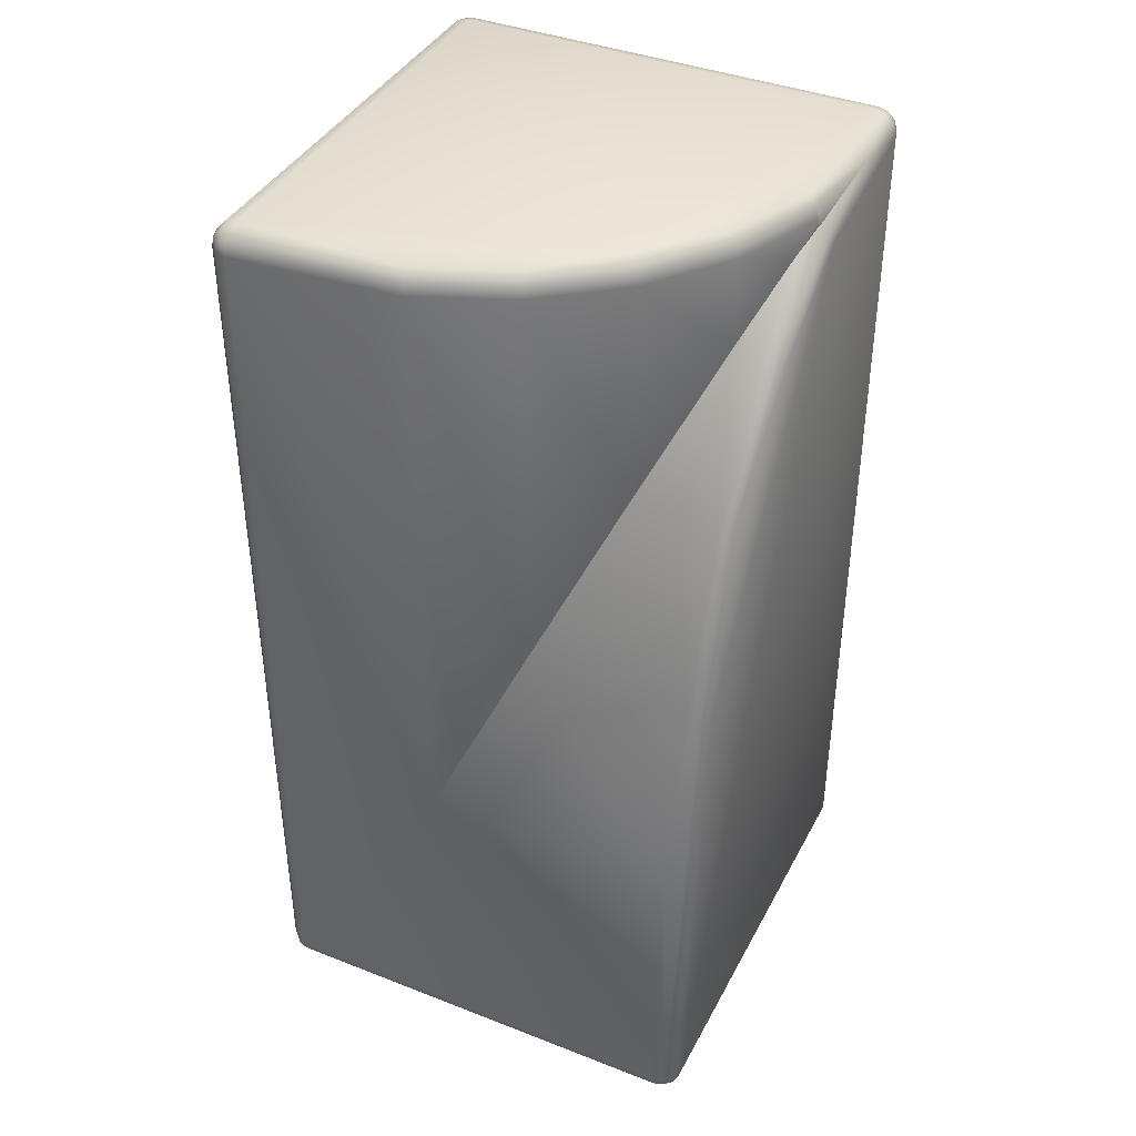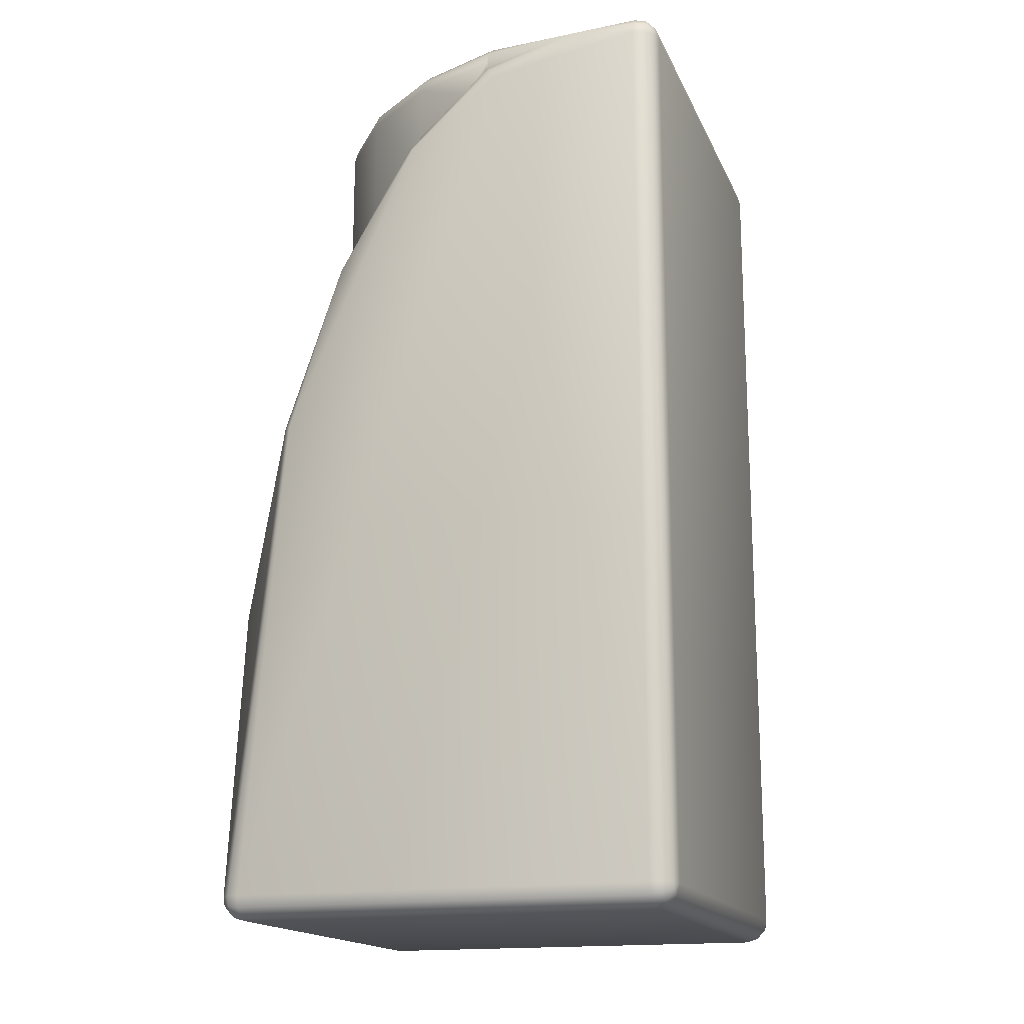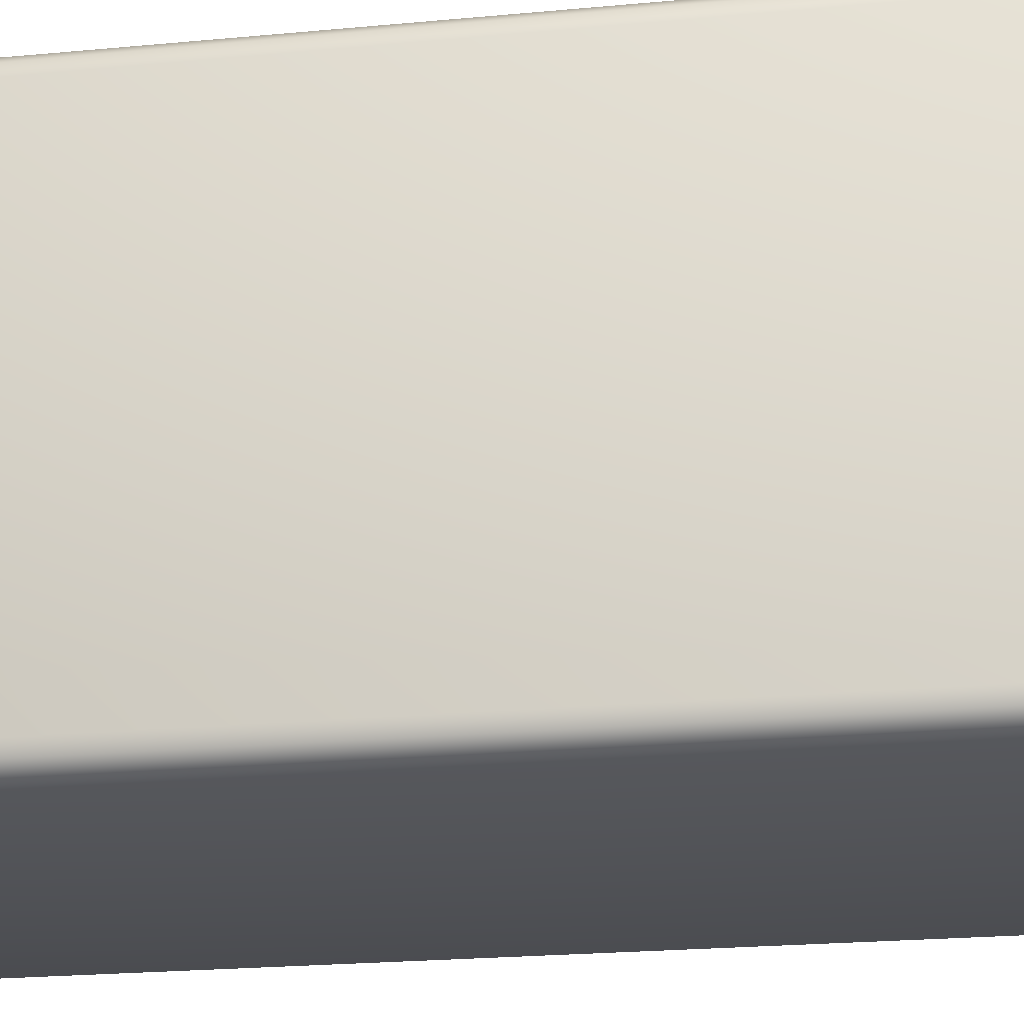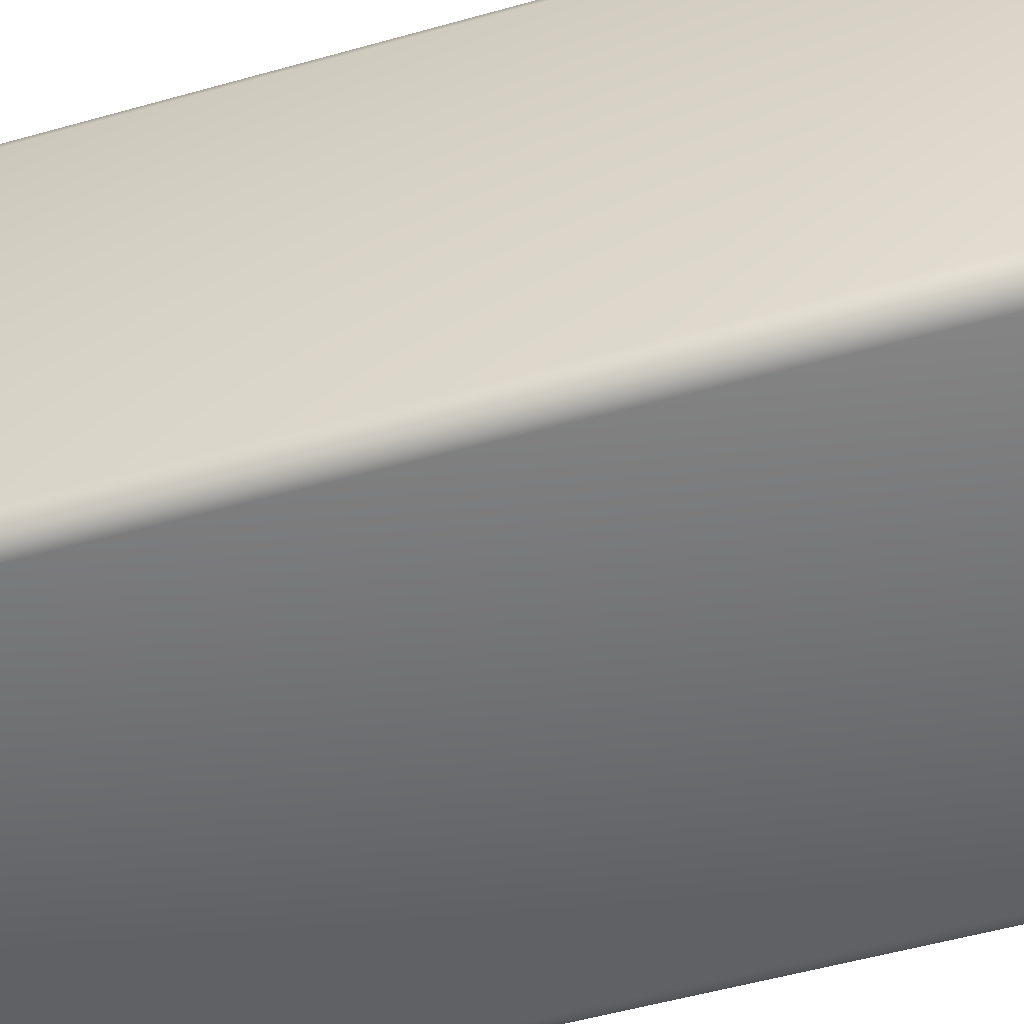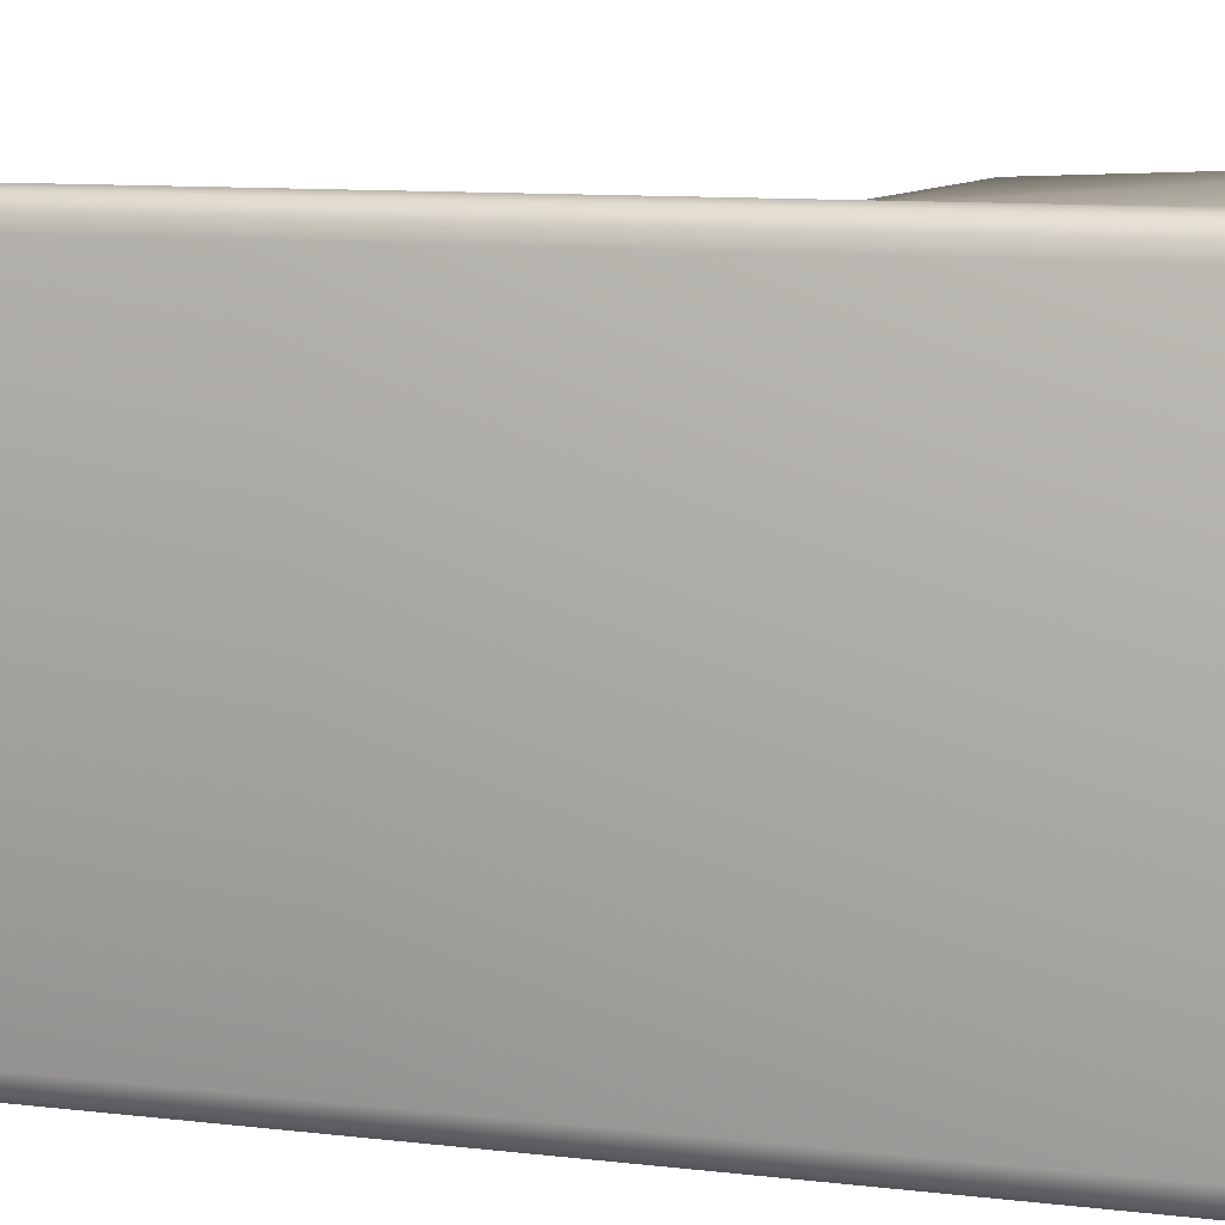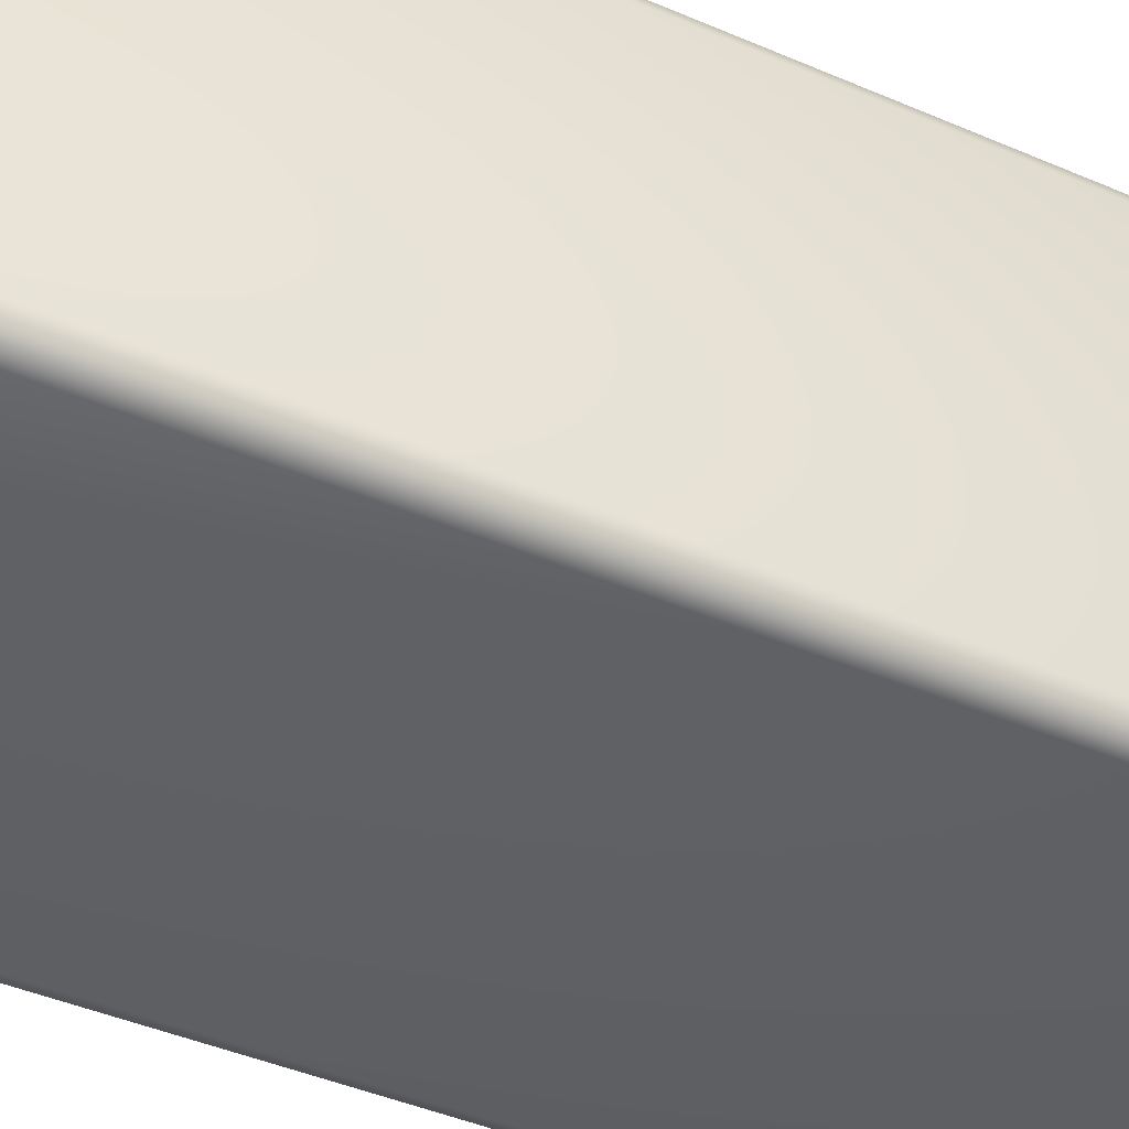
<metadata>
{"format":"obj","ext":"obj","renderer":"f3d","projection":"perspective","resolution":1024,"background":"white","views":[{"elev":40.0,"azim":-154.3,"up":"+Z"},{"elev":-16.8,"azim":-71.9,"up":"+Z"},{"elev":-21.6,"azim":99.6,"up":"+Y"},{"elev":-54.0,"azim":106.7,"up":"+Y"},{"elev":9.2,"azim":108.4,"up":"+Y"},{"elev":-44.6,"azim":63.5,"up":"+Y"}]}
</metadata>
<code>
o GT_Long_Inner_Left_Corner_Leaf_Block.001
v -0.45 -0.475 1.493
v 0.45 -0.475 1.493
v 0.45 -0.45 1.5
v 0.4717 -0.475 1.488
v 0.475 -0.45 1.493
v 0.4625 -0.4933 1.472
v 0.4717 -0.4933 1.463
v 0.4875 -0.475 1.472
v 0.4933 -0.475 1.45
v 0.5 -0.45 1.45
v 0.4933 -0.45 1.475
v 0.4933 -0.3036 1.475
v 0.4933 -0.3036 1.475
v 0.4933 -0.3035 1.475
v 0.45 0.45 1.5
v 0.475 0.45 1.493
v 0.4717 0.475 1.488
v 0.45 0.475 1.493
v 0.4625 0.4933 1.472
v 0.4875 0.475 1.472
v 0.4717 0.4933 1.463
v 0.4933 0.475 1.45
v 0.475 0.4933 1.45
v 0.4933 0.45 1.475
v 0.5 0.45 1.45
v 0.5 0.45 -0.45
v 0.4933 0.475 -0.45
v 0.5 -0.45 -0.45
v 0.4933 -0.45 -0.475
v 0.4933 0.45 -0.475
v 0.475 -0.45 -0.4933
v 0.475 0.45 -0.4933
v 0.45 0.45 -0.5
v 0.4717 -0.475 -0.4875
v 0.45 -0.475 -0.4933
v 0.4625 -0.4933 -0.4716
v 0.45 -0.4933 -0.475
v 0.45 -0.5 -0.45
v 0.4717 -0.4933 -0.4625
v 0.475 -0.4933 -0.45
v 0.4875 -0.475 -0.4716
v 0.4933 -0.475 -0.45
v 0.475 -0.4933 1.45
v -0.45 -0.5 1.45
v -0.45 -0.5 -0.45
v -0.4933 -0.475 1.45
v -0.475 -0.4933 1.45
v -0.4875 -0.475 -0.4716
v -0.4716 -0.4933 -0.4625
v -0.4933 -0.475 -0.45
v -0.5 -0.45 -0.45
v -0.4933 -0.45 -0.475
v -0.5 0.45 -0.45
v -0.5 -0.1184 1.394
v -0.4933 0.475 -0.45
v -0.4933 0.45 -0.475
v -0.475 0.4933 -0.45
v -0.4933 0.3686 0.5937
v -0.4933 0.08027 1.243
v -0.4933 -0.1057 1.416
v -0.4933 -0.3 1.475
v -0.475 -0.09635 1.433
v -0.4727 -0.09294 1.45
v -0.4662 -0.09468 1.475
v -0.475 -0.45 1.493
v -0.5 -0.45 1.45
v -0.4875 -0.475 1.472
v -0.4933 -0.45 1.475
v -0.4716 -0.4933 1.463
v -0.4716 -0.475 1.488
v -0.4625 -0.4933 1.472
v 0.45 -0.5 1.45
v -0.45 -0.4933 1.475
v 0.45 -0.4933 1.475
v -0.45 -0.45 1.5
v -0.3711 0.0875 1.493
v -0.4486 -0.09942 1.493
v -0.387 0.09665 1.475
v -0.3928 0.1 1.45
v -0.45 -0.03804 1.388
v -0.4727 -0.09294 1.43
v -0.45 0.1 1.259
v -0.3928 0.1 1.259
v -0.45 0.2657 0.9728
v -0.45 0.3928 0.6
v -0.2657 0.2657 0.9728
v -0.09998 0.3928 0.6
v 0.09297 0.4727 0.1659
v -0.45 0.4727 0.1659
v -0.09998 0.3928 1.45
v 0.09297 0.4727 1.45
v -0.2657 0.2657 1.45
v -0.2609 0.261 1.475
v -0.09663 0.387 1.475
v 0.0947 0.4663 1.475
v 0.45 0.5 -0.45
v -0.45 0.5 -0.45
v -0.475 0.3863 0.5983
v -0.475 0.2596 0.97
v -0.475 0.09471 1.255
v -0.4716 0.4933 -0.4625
v -0.4625 0.4933 -0.4716
v 0.45 0.4933 -0.475
v 0.4625 0.4933 -0.4716
v 0.4717 0.4933 -0.4625
v 0.475 0.4933 -0.45
v 0.4875 0.475 -0.4716
v 0.45 0.475 -0.4933
v 0.4717 0.475 -0.4875
v -0.45 0.4933 -0.475
v -0.45 0.475 -0.4933
v -0.45 0.45 -0.5
v 0.45 -0.45 -0.5
v -0.45 -0.45 -0.5
v -0.45 -0.475 -0.4933
v -0.45 -0.4933 -0.475
v -0.4625 -0.4933 -0.4716
v -0.475 -0.4933 -0.45
v -0.4716 -0.475 -0.4875
v -0.475 -0.45 -0.4933
v -0.4875 0.475 -0.4716
v -0.4716 0.475 -0.4875
v -0.475 0.45 -0.4933
v 0.45 0.5 1.45
v 0.45 0.4933 1.475
v 0.09944 0.4486 1.493
v -0.248 0.248 1.493
v -0.2303 0.2303 1.5
v -0.08748 0.3712 1.493
v 0.4933 -0.3036 1.475
v 0.4933 -0.3034 1.475
v 0.4933 -0.3035 1.475
f 112 108 33
f 1 71 73
f 72 45 38
f 12 13 10
f 30 107 27
f 42 29 28
f 131 16 5
f 85 86 87
f 89 85 87
f 111 112 123
f 23 27 106
f 30 27 26
f 64 62 61
f 99 85 98
f 52 50 51
f 21 19 17
f 46 50 118
f 39 38 36
f 124 106 96
f 114 33 113
f 111 123 122
f 13 11 10
f 35 36 37
f 42 39 41
f 100 62 80
f 21 17 20
f 126 125 95
f 35 34 36
f 113 32 31
f 92 83 79
f 18 16 17
f 124 95 125
f 46 118 47
f 43 42 9
f 55 56 53
f 57 98 89
f 7 9 8
f 5 13 14
f 10 25 12
f 102 111 122
f 9 28 10
f 42 41 29
f 61 62 60
f 112 111 108
f 1 70 71
f 26 10 28
f 32 107 30
f 116 35 37
f 52 119 48
f 75 2 3
f 119 49 48
f 69 44 71
f 40 43 38
f 88 89 87
f 131 24 16
f 97 101 57
f 1 74 2
f 5 2 4
f 81 80 62
f 77 64 61
f 26 25 10
f 56 51 53
f 23 106 124
f 70 68 67
f 57 58 98
f 63 78 79
f 82 80 83
f 26 29 30
f 83 84 82
f 20 16 24
f 132 131 14
f 91 87 90
f 19 18 17
f 69 70 67
f 99 98 58
f 115 113 35
f 30 31 32
f 60 100 59
f 89 97 57
f 52 48 50
f 125 19 124
f 61 60 54
f 112 120 123
f 81 62 63
f 23 20 22
f 50 66 51
f 101 97 102
f 32 108 109
f 116 37 38
f 96 105 104
f 47 118 45
f 8 10 11
f 105 27 107
f 124 21 23
f 42 40 39
f 106 105 96
f 111 103 108
f 46 69 67
f 16 3 5
f 114 112 33
f 94 127 129
f 73 71 44
f 45 49 117
f 123 52 56
f 126 18 125
f 101 122 121
f 120 115 119
f 122 56 121
f 55 101 121
f 66 67 68
f 80 82 100
f 1 65 70
f 115 117 119
f 107 104 105
f 35 31 34
f 124 91 95
f 21 124 19
f 92 86 83
f 25 20 24
f 93 76 127
f 104 108 103
f 78 77 76
f 64 63 62
f 32 109 107
f 23 22 27
f 36 41 39
f 18 15 16
f 72 7 6
f 97 96 103
f 4 7 8
f 41 31 29
f 54 51 66
f 13 130 12
f 5 14 131
f 99 84 85
f 85 89 98
f 5 8 11
f 72 44 45
f 128 77 75
f 58 55 53
f 85 84 86
f 24 132 25
f 5 11 13
f 22 26 27
f 102 110 111
f 2 6 4
f 90 93 94
f 92 78 93
f 95 129 126
f 55 121 56
f 90 86 92
f 79 83 80
f 49 50 48
f 113 33 32
f 14 13 12
f 7 43 9
f 88 124 96
f 9 42 28
f 3 128 75
f 95 90 94
f 43 40 42
f 100 84 99
f 15 18 126
f 116 115 35
f 52 120 119
f 75 1 2
f 119 117 49
f 7 72 43
f 72 38 43
f 38 39 40
f 1 73 74
f 5 3 2
f 68 65 61
f 65 77 61
f 56 52 51
f 70 65 68
f 57 55 58
f 63 64 78
f 26 28 29
f 83 86 84
f 20 17 16
f 132 24 131
f 91 88 87
f 19 125 18
f 69 71 70
f 58 59 99
f 59 100 99
f 115 114 113
f 30 29 31
f 60 62 100
f 54 66 61
f 66 68 61
f 112 114 120
f 23 21 20
f 50 46 66
f 32 33 108
f 37 36 38
f 38 45 116
f 45 117 116
f 118 49 45
f 45 44 47
f 44 69 47
f 8 9 10
f 105 106 27
f 111 110 103
f 46 47 69
f 16 15 3
f 94 93 127
f 44 72 74
f 72 6 74
f 74 73 44
f 123 120 52
f 101 102 122
f 120 114 115
f 122 123 56
f 55 57 101
f 66 46 67
f 1 75 65
f 115 116 117
f 107 109 104
f 35 113 31
f 25 22 20
f 93 78 76
f 104 109 108
f 78 64 77
f 36 34 41
f 104 103 96
f 103 110 97
f 110 102 97
f 4 6 7
f 41 34 31
f 54 53 51
f 5 4 8
f 128 127 76
f 76 77 128
f 77 65 75
f 53 54 58
f 54 60 59
f 58 54 59
f 22 25 26
f 2 74 6
f 90 92 93
f 92 79 78
f 95 94 129
f 90 87 86
f 80 81 63
f 63 79 80
f 49 118 50
f 25 132 12
f 132 14 12
f 96 97 88
f 97 89 88
f 88 91 124
f 3 15 128
f 95 91 90
f 100 82 84
f 126 129 128
f 129 127 128
f 128 15 126

</code>
